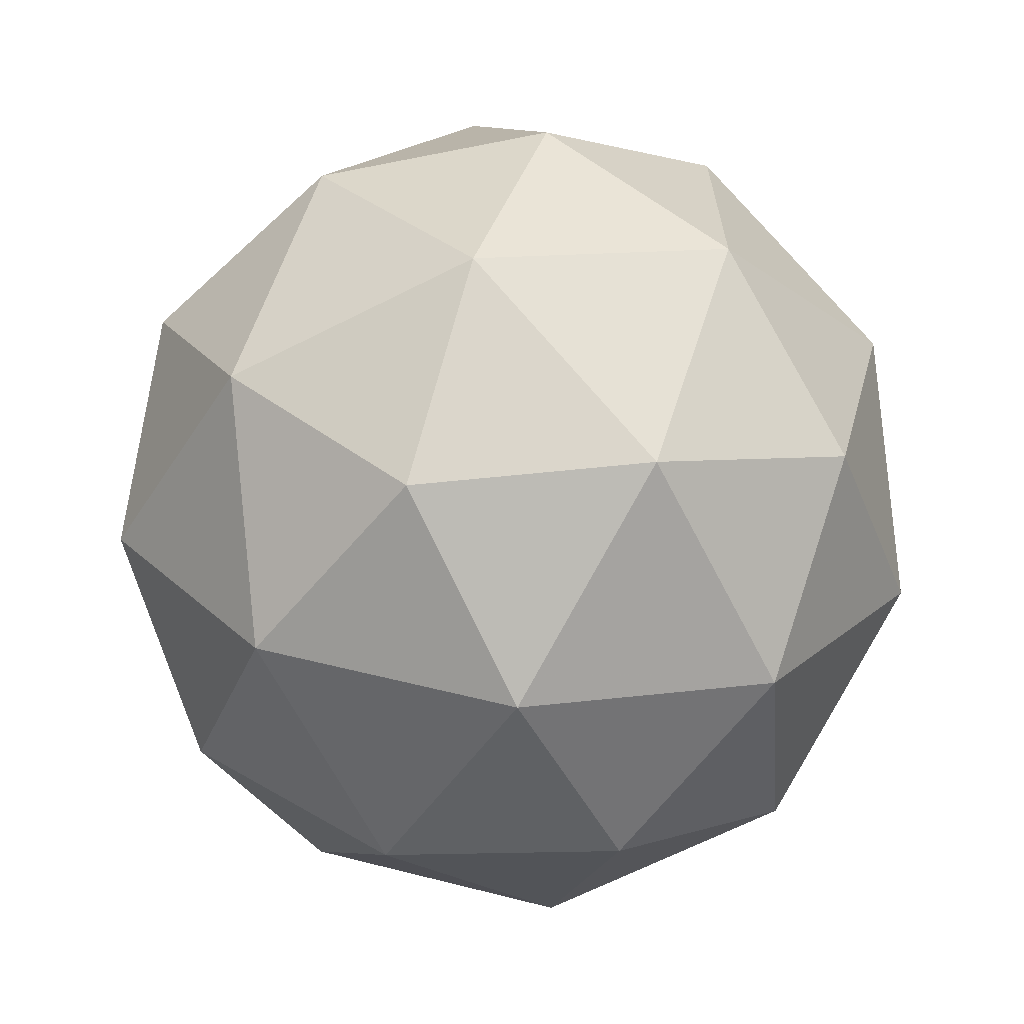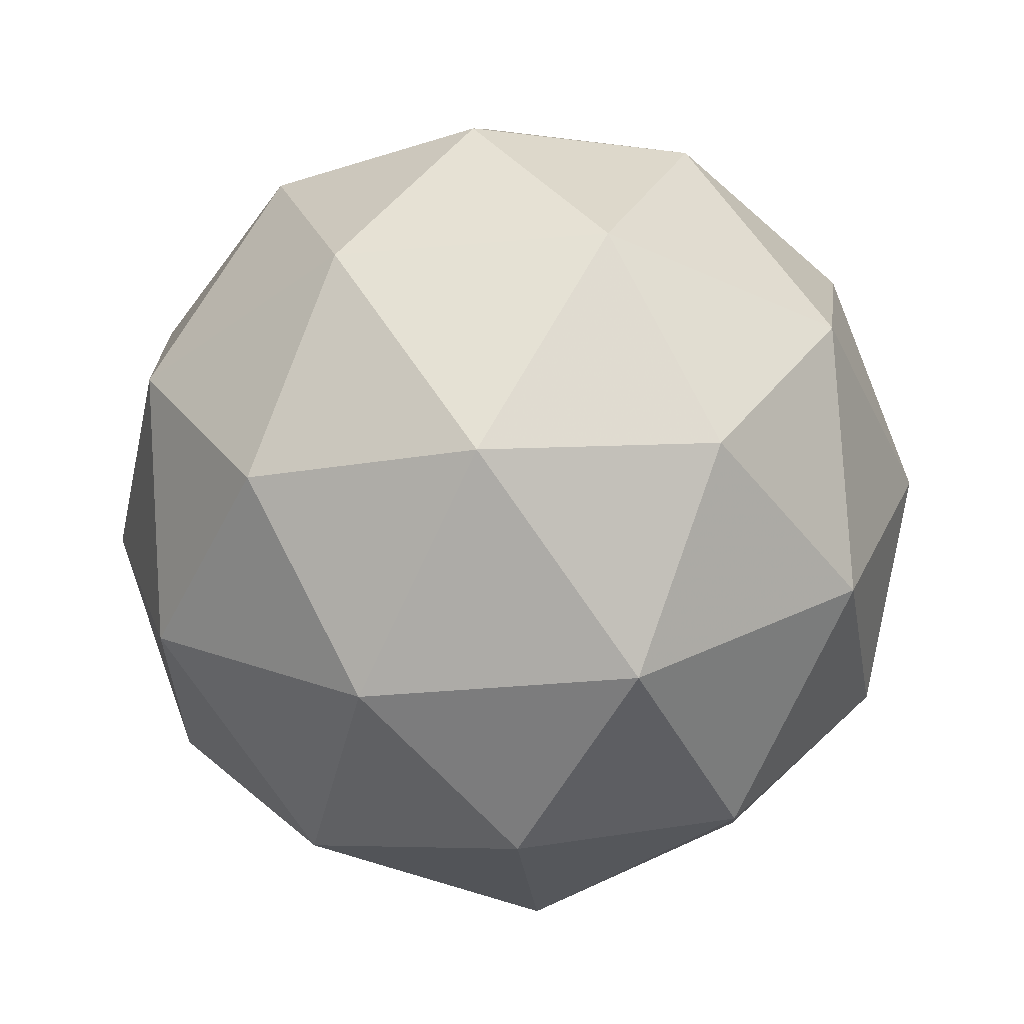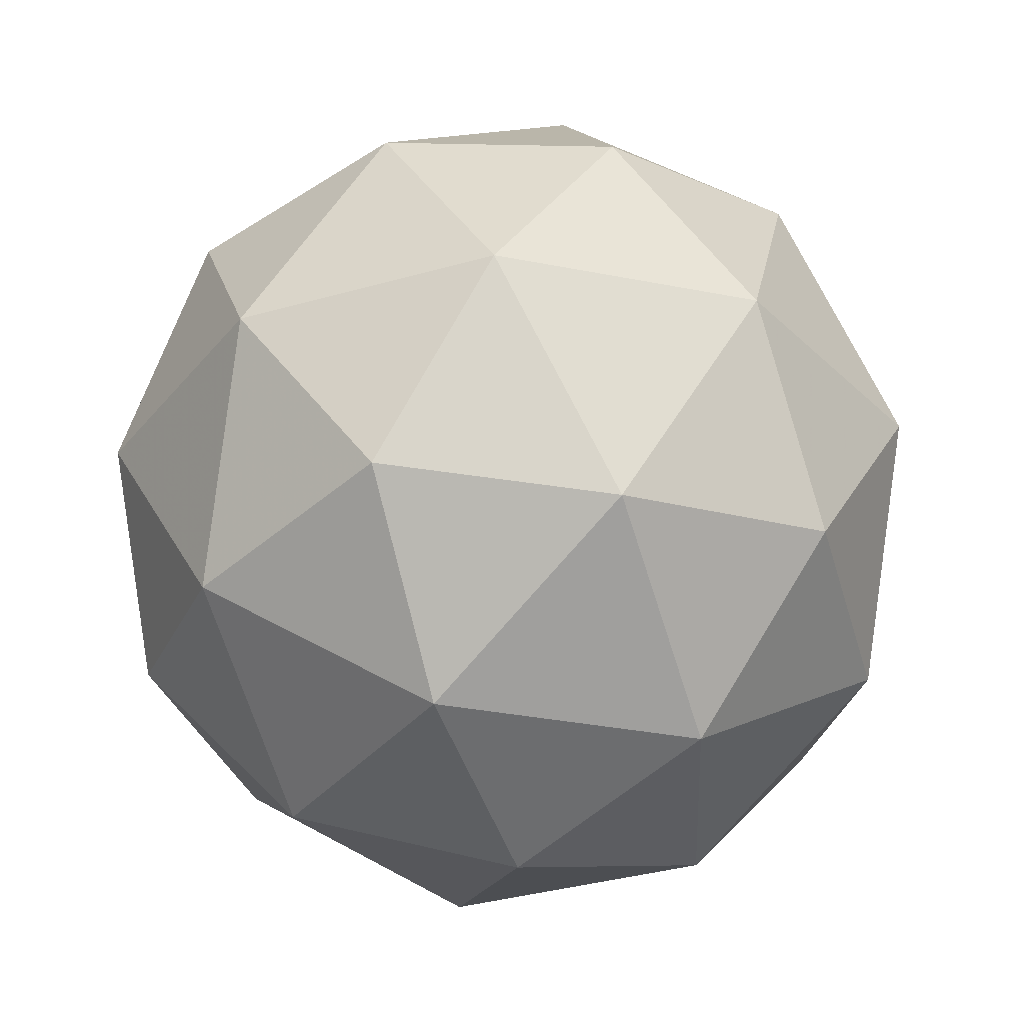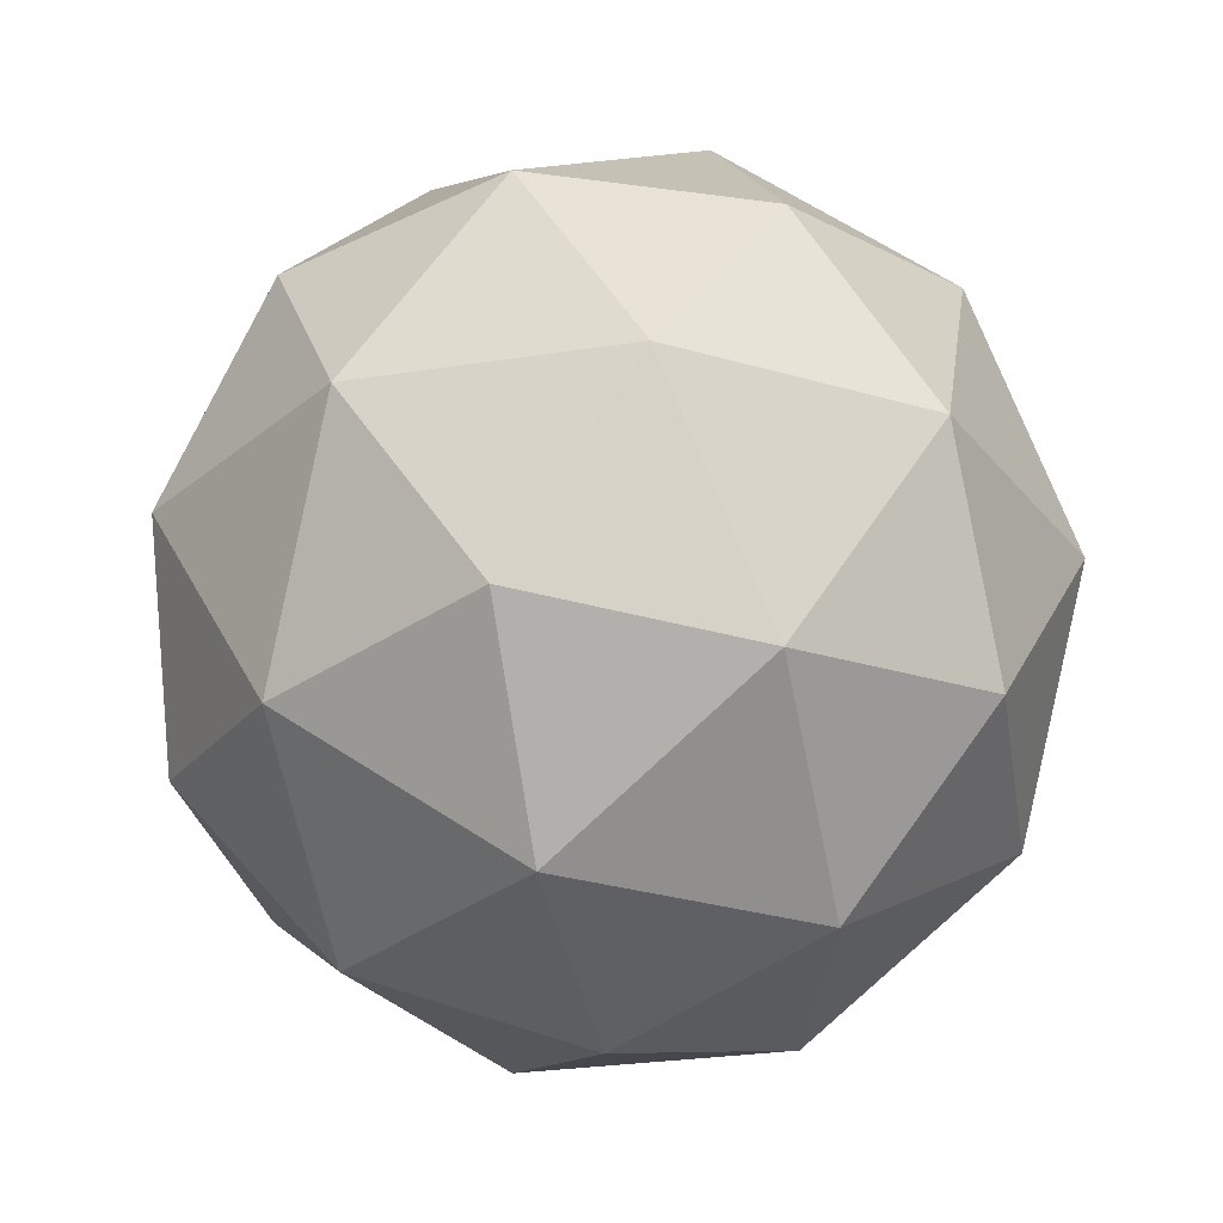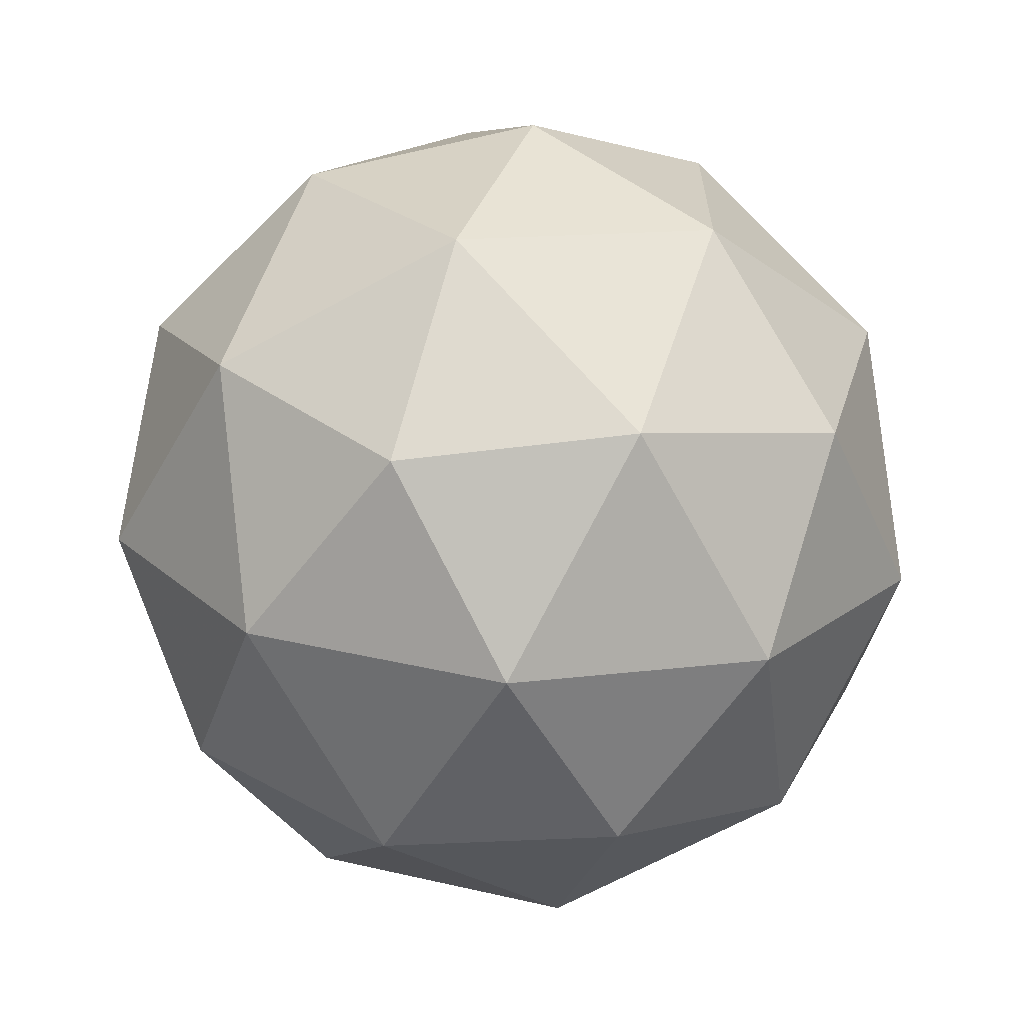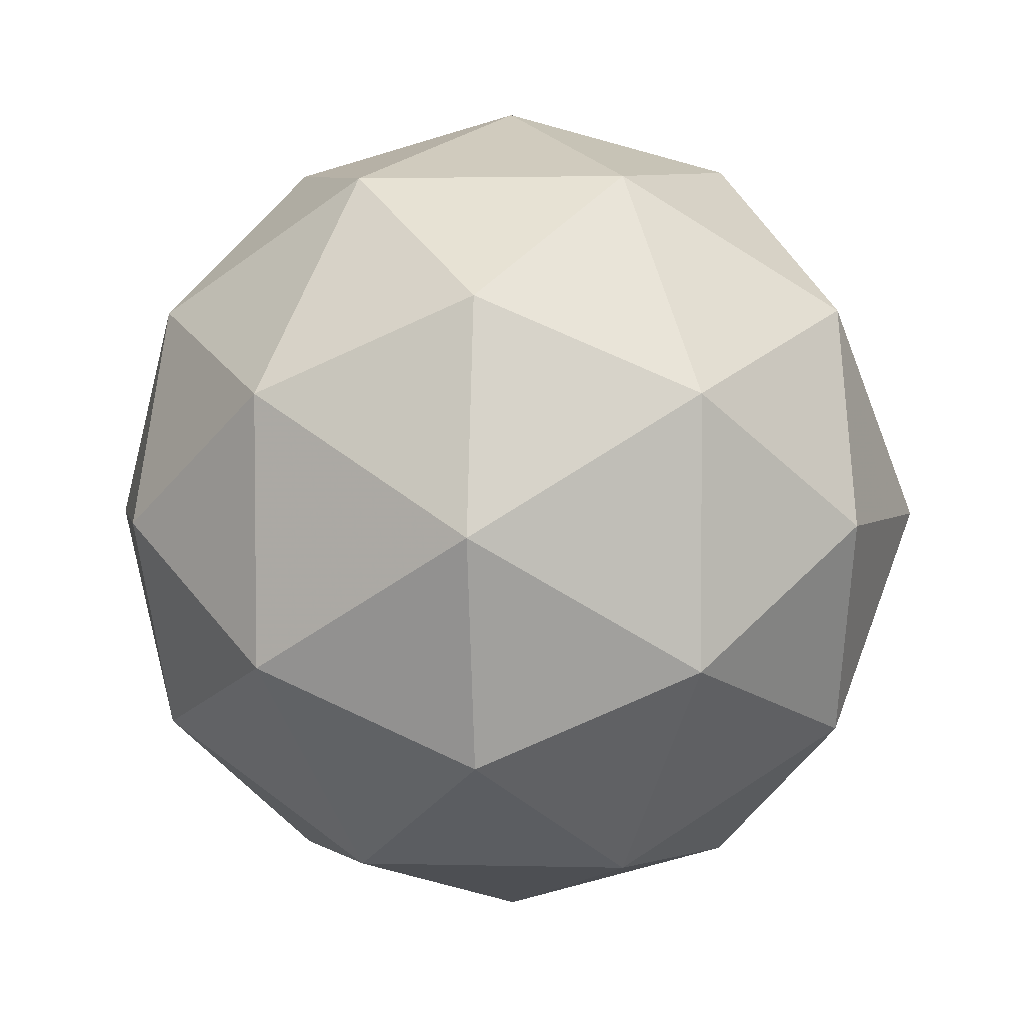
<metadata>
{"format":"obj","ext":"obj","renderer":"f3d","projection":"perspective","resolution":1024,"background":"white","views":[{"elev":-64.5,"azim":174.5,"up":"+Y"},{"elev":-40.0,"azim":-13.1,"up":"+Z"},{"elev":-34.4,"azim":37.6,"up":"+Z"},{"elev":-29.8,"azim":175.2,"up":"+Z"},{"elev":-68.2,"azim":-3.7,"up":"+Y"},{"elev":3.9,"azim":-116.9,"up":"+Y"}]}
</metadata>
<code>
v 0.513 0.4849 -0.1766
v 0.455 0.5275 -0.133
v 0.5353 0.5525 -0.1318
v 0.584 0.4839 -0.1314
v 0.5337 0.4164 -0.1323
v 0.4541 0.4434 -0.1333
v 0.4901 0.5528 -0.06089
v 0.5698 0.5259 -0.05987
v 0.5688 0.4418 -0.06017
v 0.4885 0.4167 -0.06136
v 0.4399 0.4853 -0.06181
v 0.5108 0.4843 -0.0166
v 0.5263 0.5247 -0.1643
v 0.4791 0.51 -0.165
v 0.4922 0.5497 -0.1387
v 0.4445 0.4855 -0.1396
v 0.4786 0.4605 -0.1652
v 0.5549 0.4844 -0.1641
v 0.568 0.5241 -0.1377
v 0.5254 0.4447 -0.1646
v 0.5671 0.4441 -0.138
v 0.4907 0.4203 -0.1392
v 0.4361 0.5102 -0.09756
v 0.4356 0.4608 -0.09773
v 0.5129 0.5646 -0.09631
v 0.4657 0.5499 -0.09702
v 0.5883 0.5084 -0.09545
v 0.5597 0.5488 -0.09572
v 0.5582 0.4193 -0.09617
v 0.5877 0.459 -0.09563
v 0.4642 0.4204 -0.09747
v 0.511 0.4046 -0.09687
v 0.4568 0.5251 -0.05516
v 0.5331 0.5489 -0.05402
v 0.5794 0.4837 -0.0536
v 0.5316 0.4195 -0.05447
v 0.4558 0.4451 -0.05544
v 0.4985 0.5245 -0.02859
v 0.4689 0.4849 -0.02913
v 0.5453 0.5087 -0.02799
v 0.5447 0.4593 -0.02816
v 0.4975 0.4445 -0.02887
f 1 14 13
f 2 14 16
f 1 13 18
f 1 18 20
f 1 20 17
f 2 16 23
f 3 15 25
f 4 19 27
f 5 21 29
f 6 22 31
f 2 23 26
f 3 25 28
f 4 27 30
f 5 29 32
f 6 31 24
f 7 33 38
f 8 34 40
f 9 35 41
f 10 36 42
f 11 37 39
f 39 42 12
f 39 37 42
f 37 10 42
f 42 41 12
f 42 36 41
f 36 9 41
f 41 40 12
f 41 35 40
f 35 8 40
f 40 38 12
f 40 34 38
f 34 7 38
f 38 39 12
f 38 33 39
f 33 11 39
f 24 37 11
f 24 31 37
f 31 10 37
f 32 36 10
f 32 29 36
f 29 9 36
f 30 35 9
f 30 27 35
f 27 8 35
f 28 34 8
f 28 25 34
f 25 7 34
f 26 33 7
f 26 23 33
f 23 11 33
f 31 32 10
f 31 22 32
f 22 5 32
f 29 30 9
f 29 21 30
f 21 4 30
f 27 28 8
f 27 19 28
f 19 3 28
f 25 26 7
f 25 15 26
f 15 2 26
f 23 24 11
f 23 16 24
f 16 6 24
f 17 22 6
f 17 20 22
f 20 5 22
f 20 21 5
f 20 18 21
f 18 4 21
f 18 19 4
f 18 13 19
f 13 3 19
f 16 17 6
f 16 14 17
f 14 1 17
f 13 15 3
f 13 14 15
f 14 2 15

</code>
